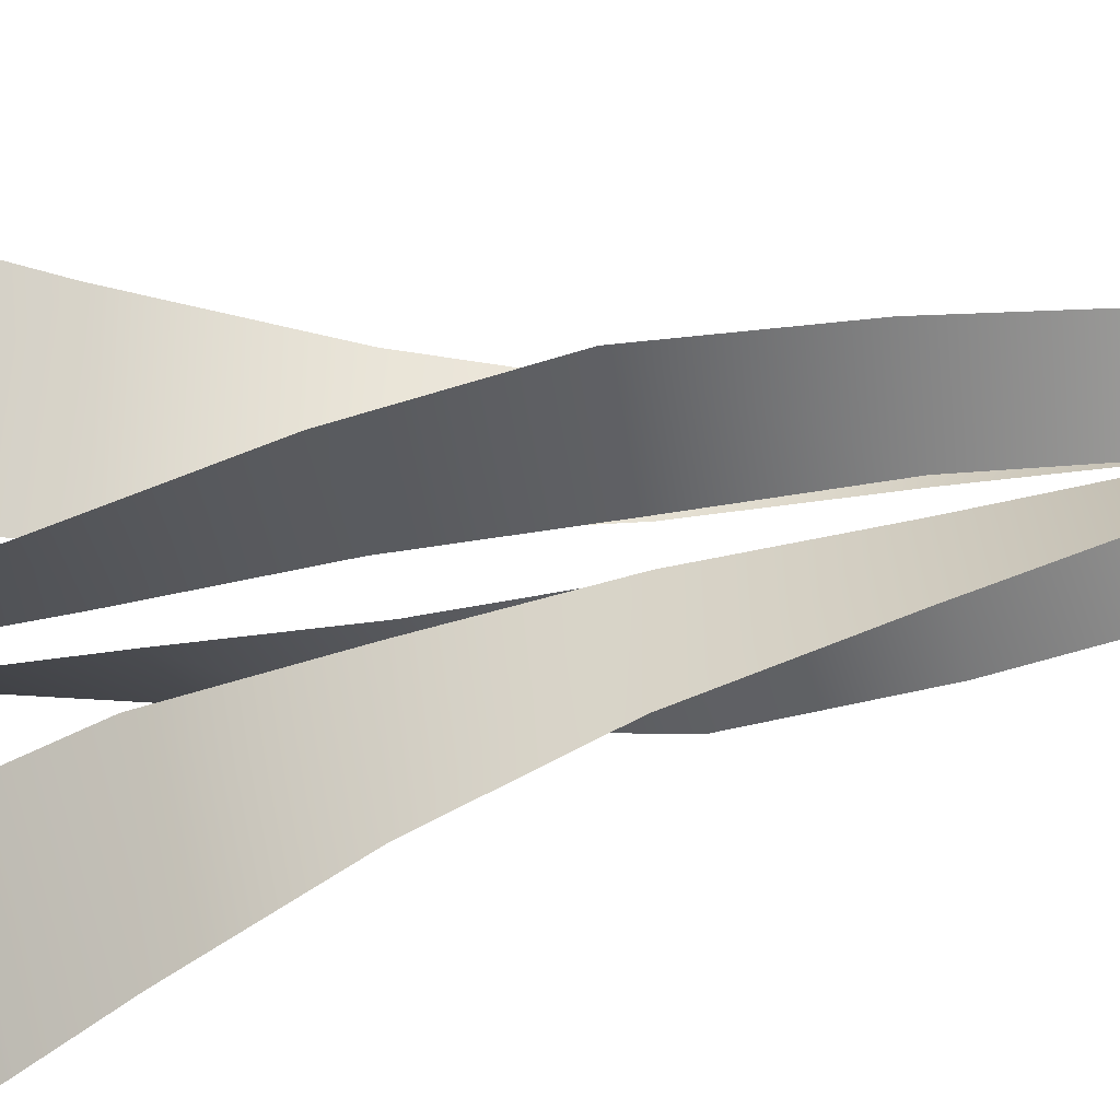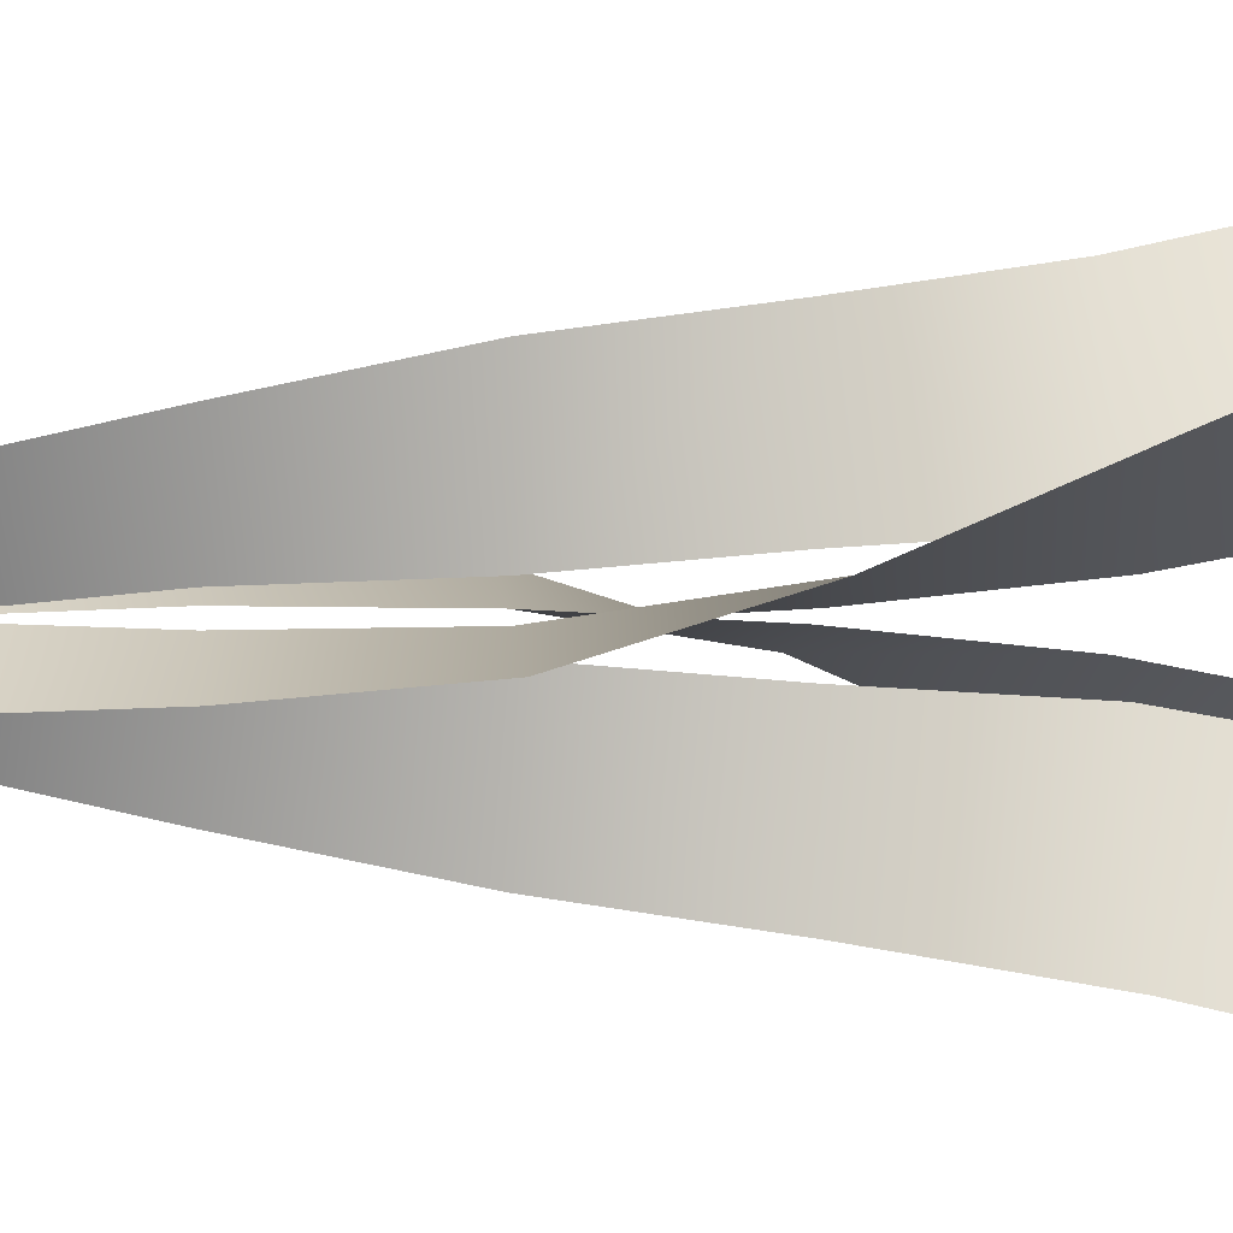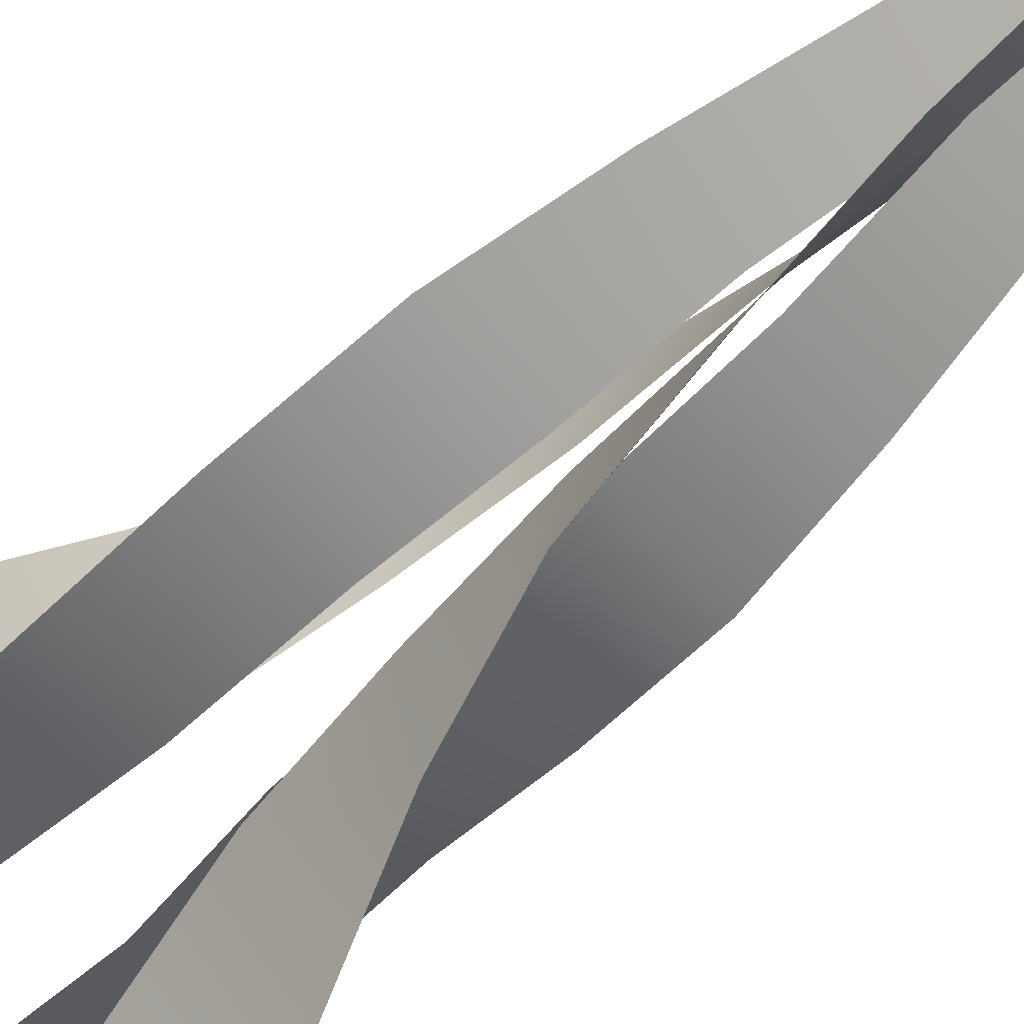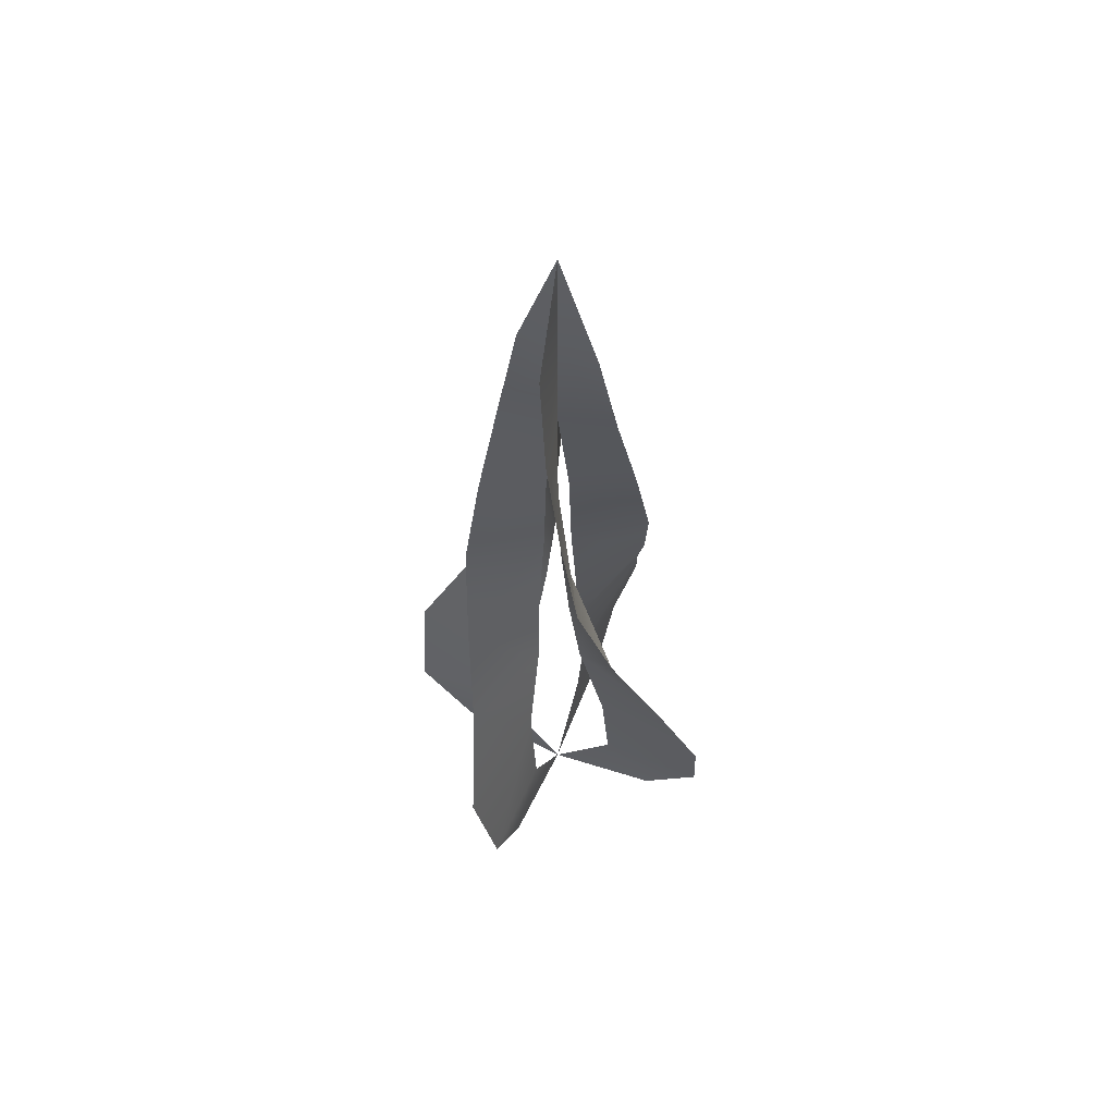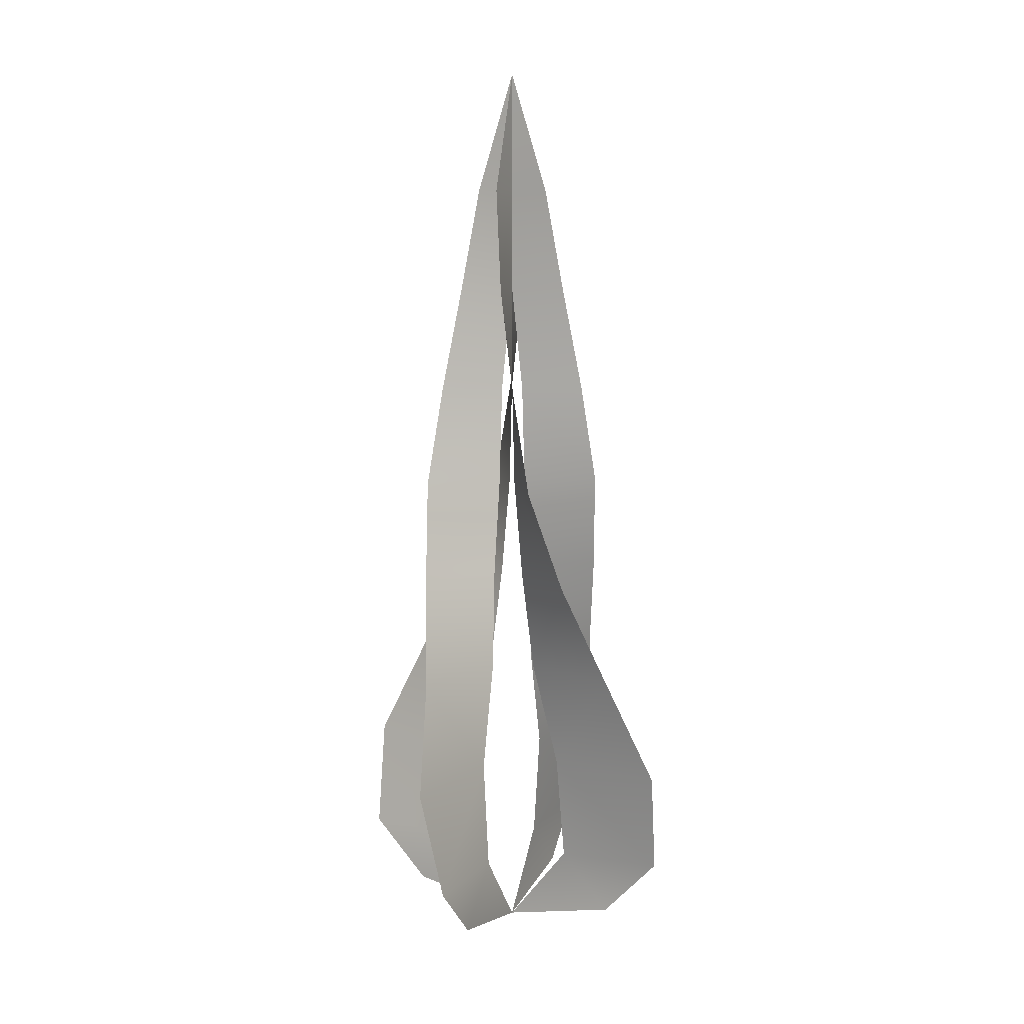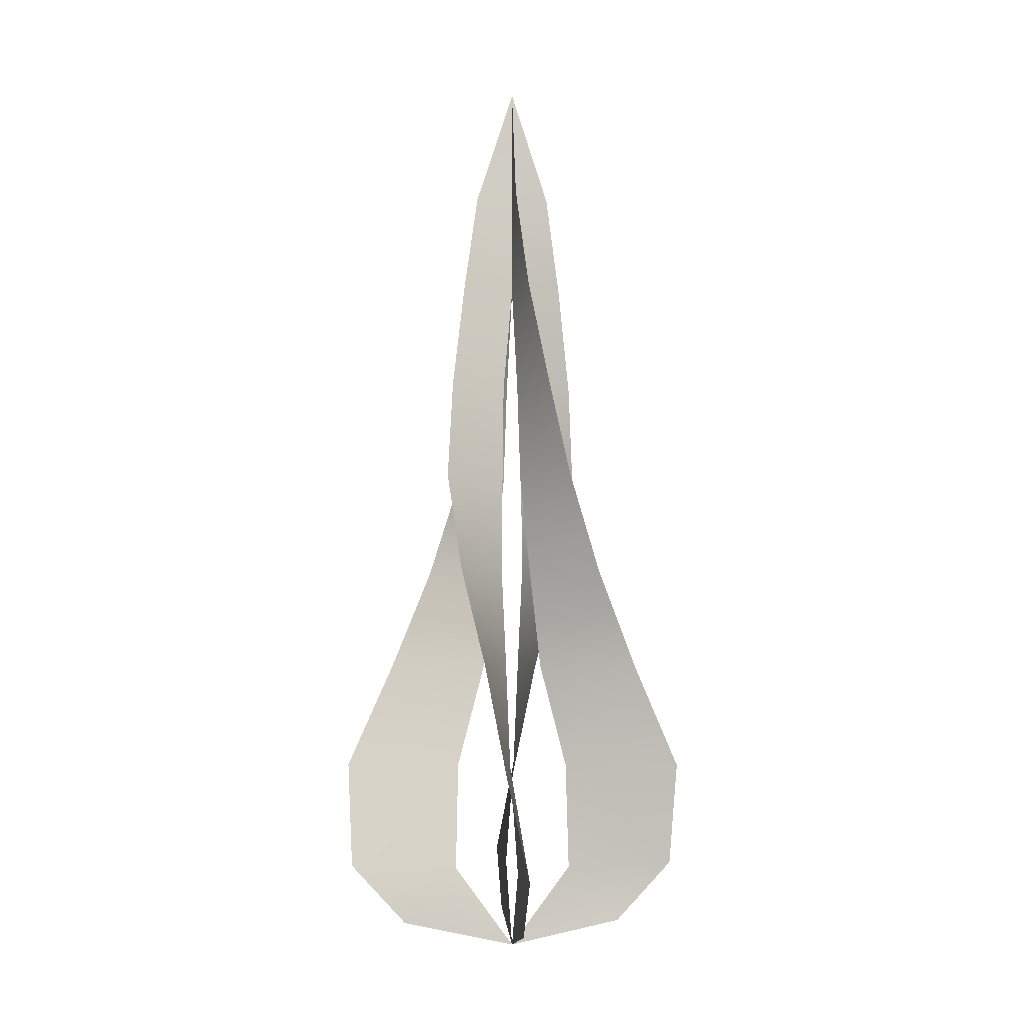
<metadata>
{"format":"obj","ext":"obj","renderer":"f3d","projection":"perspective","resolution":1024,"background":"white","views":[{"elev":-41.8,"azim":103.2,"up":"+Z"},{"elev":2.5,"azim":-94.4,"up":"+Z"},{"elev":-61.1,"azim":134.8,"up":"+Z"},{"elev":59.2,"azim":68.4,"up":"+Y"},{"elev":10.7,"azim":69.9,"up":"+Y"},{"elev":-4.7,"azim":-50.9,"up":"+Y"}]}
</metadata>
<code>
g pm0105_61_L_FireCore2Skin
v 0.3515 0.1493 0.5598
v 0.4397 0.1493 0.5139
v 0.422 0.04664 0.5339
v 0.3299 0.04666 0.6041
v 0.3655 0.2478 0.5167
v 0.4453 0.2475 0.5035
v 0.3491 -0.05564 0.6174
v 0.4256 -0.05931 0.5409
v 0.3885 -0.1147 0.5781
v 0.4665 -0.1381 0.5001
v 0.4533 0.3449 0.4979
v 0.3796 0.3448 0.4858
v 0.4566 0.4428 0.4966
v 0.3981 0.4422 0.4764
v 0.4214 0.5465 0.4717
v 0.4665 0.5465 0.5001
v 0.4665 0.6461 0.5
v 0.44 0.6461 0.4739
v 0.4665 0.7609 0.5001
v 0.5815 0.1495 0.4402
v 0.4933 0.1494 0.4861
v 0.5113 0.04657 0.4659
v 0.6028 0.04666 0.3962
v 0.5675 0.2478 0.4833
v 0.4877 0.2475 0.4965
v 0.5836 -0.05564 0.3829
v 0.5101 -0.05918 0.4565
v 0.5448 -0.1147 0.4217
v 0.4665 -0.1381 0.5001
v 0.4794 0.3449 0.5022
v 0.5533 0.3449 0.5143
v 0.4764 0.4431 0.5035
v 0.5347 0.4437 0.5238
v 0.5114 0.5465 0.5285
v 0.4665 0.5465 0.5001
v 0.4665 0.6461 0.5
v 0.4927 0.6461 0.5264
v 0.4665 0.7609 0.5001
v 0.5263 0.1493 0.615
v 0.4804 0.1493 0.5268
v 0.5005 0.04664 0.5444
v 0.5706 0.04666 0.6365
v 0.4832 0.2478 0.601
v 0.47 0.2475 0.5212
v 0.5839 -0.05564 0.6174
v 0.5085 -0.05926 0.542
v 0.5446 -0.1147 0.5781
v 0.4665 -0.1381 0.5001
v 0.4643 0.3449 0.5132
v 0.452 0.3448 0.5885
v 0.4631 0.4428 0.5099
v 0.4429 0.4422 0.5684
v 0.4382 0.5465 0.5452
v 0.4665 0.5465 0.5001
v 0.4665 0.6461 0.5
v 0.4404 0.6461 0.5265
v 0.4665 0.7609 0.5001
v 0.4067 0.1495 0.385
v 0.4526 0.1494 0.4732
v 0.4325 0.04657 0.4552
v 0.3626 0.04666 0.3637
v 0.4498 0.2478 0.399
v 0.463 0.2475 0.4788
v 0.3495 -0.05564 0.3827
v 0.4252 -0.05929 0.4587
v 0.3881 -0.1147 0.4217
v 0.4665 -0.1381 0.5001
v 0.4686 0.3449 0.4869
v 0.481 0.3449 0.4117
v 0.47 0.4431 0.4901
v 0.4903 0.4437 0.4318
v 0.495 0.5465 0.4552
v 0.4665 0.5465 0.5001
v 0.4665 0.6461 0.5
v 0.4929 0.6461 0.4738
v 0.4665 0.7609 0.5001
g pm0105_61_L_FireCore2Skin_0
f 3 2 1
f 4 3 1
f 1 2 5
f 2 6 5
f 4 7 3
f 7 8 3
f 9 8 7
f 10 8 9
f 5 6 11
f 12 5 11
f 12 11 13
f 14 12 13
f 14 13 15
f 13 16 15
f 15 16 17
f 18 15 17
f 18 17 19
f 22 21 20
f 23 22 20
f 20 21 24
f 21 25 24
f 23 26 22
f 26 27 22
f 28 27 26
f 29 27 28
f 24 25 30
f 31 24 30
f 31 30 32
f 33 31 32
f 33 32 34
f 32 35 34
f 34 35 36
f 37 34 36
f 37 36 38
f 41 40 39
f 42 41 39
f 39 40 43
f 40 44 43
f 42 45 41
f 45 46 41
f 47 46 45
f 48 46 47
f 43 44 49
f 50 43 49
f 50 49 51
f 52 50 51
f 52 51 53
f 51 54 53
f 53 54 55
f 56 53 55
f 56 55 57
f 60 59 58
f 61 60 58
f 58 59 62
f 59 63 62
f 61 64 60
f 64 65 60
f 66 65 64
f 67 65 66
f 62 63 68
f 69 62 68
f 69 68 70
f 71 69 70
f 71 70 72
f 70 73 72
f 72 73 74
f 75 72 74
f 75 74 76

</code>
